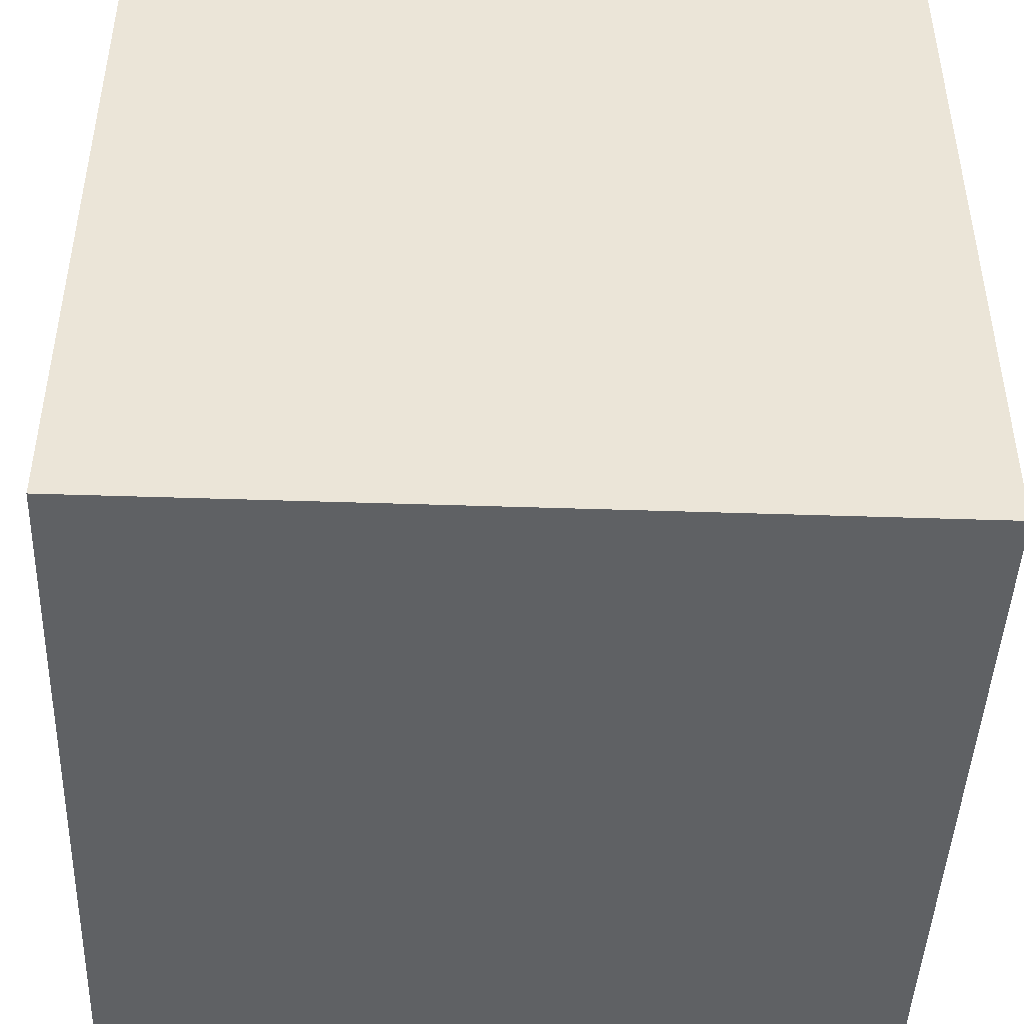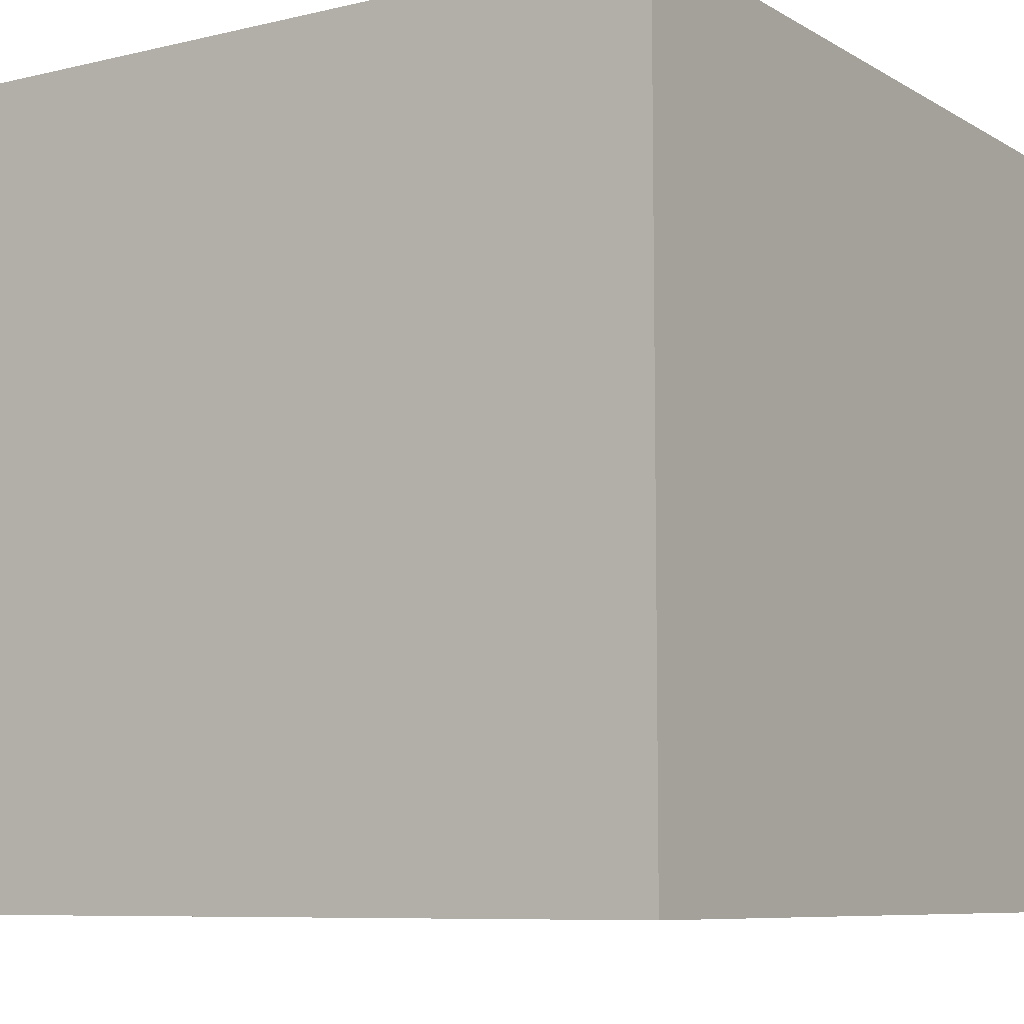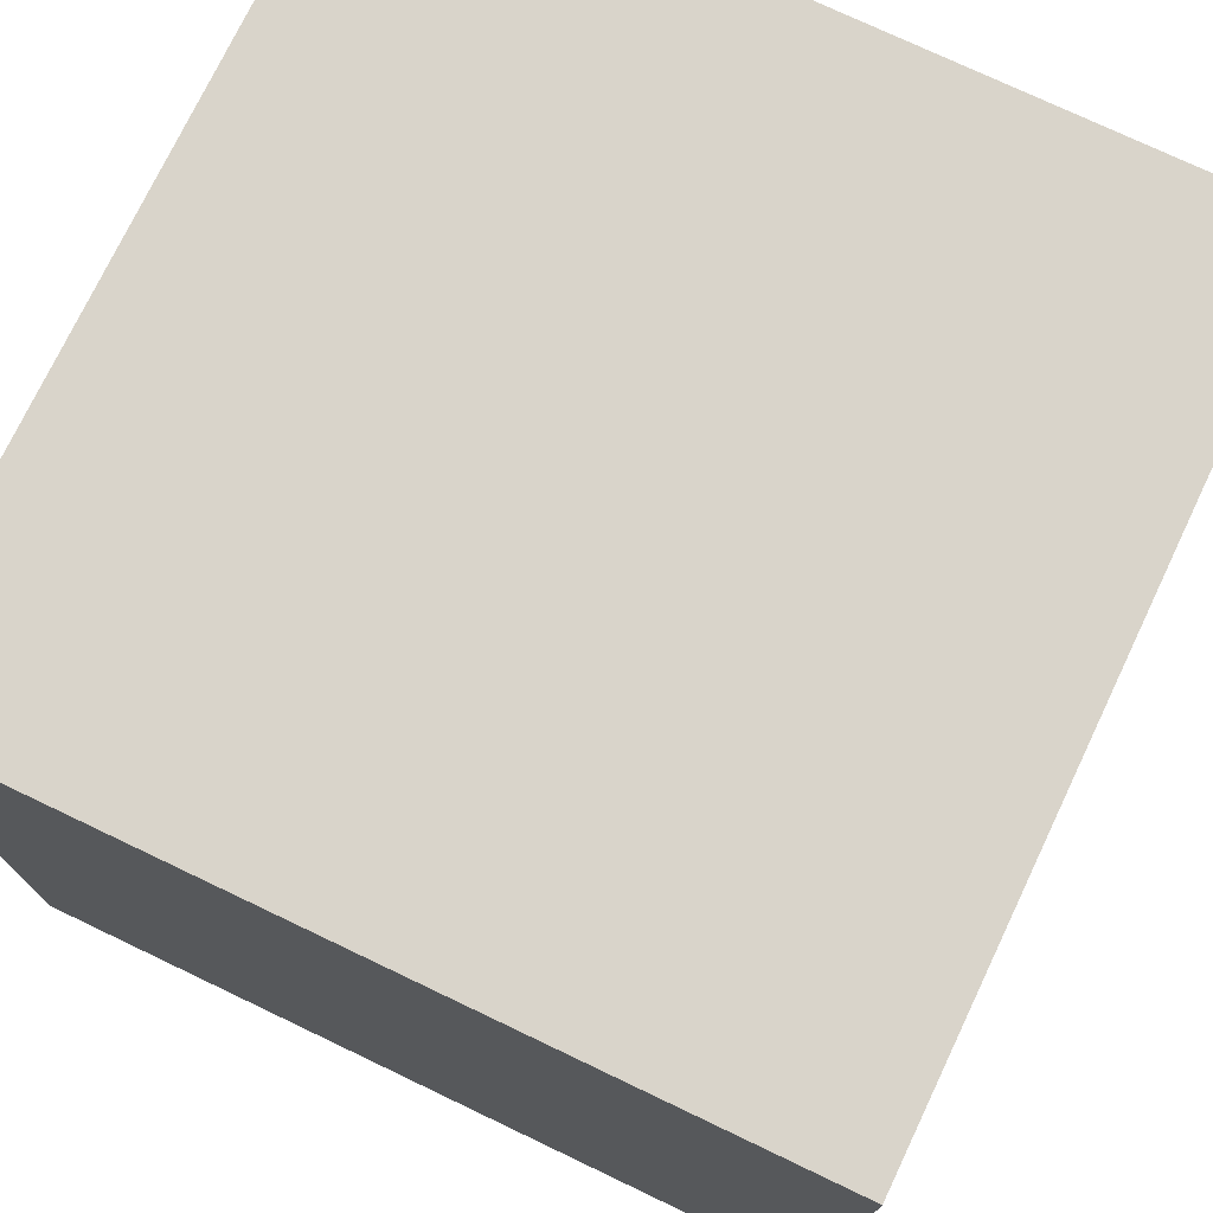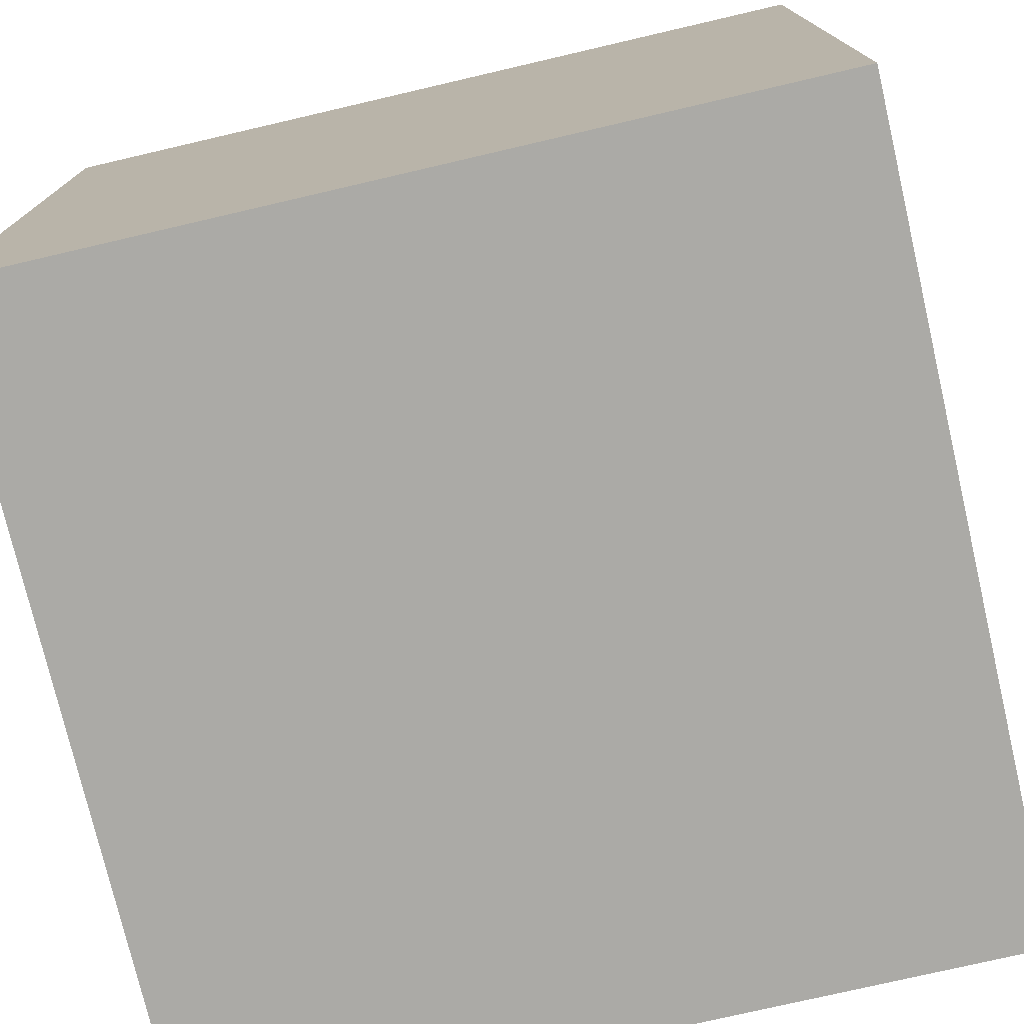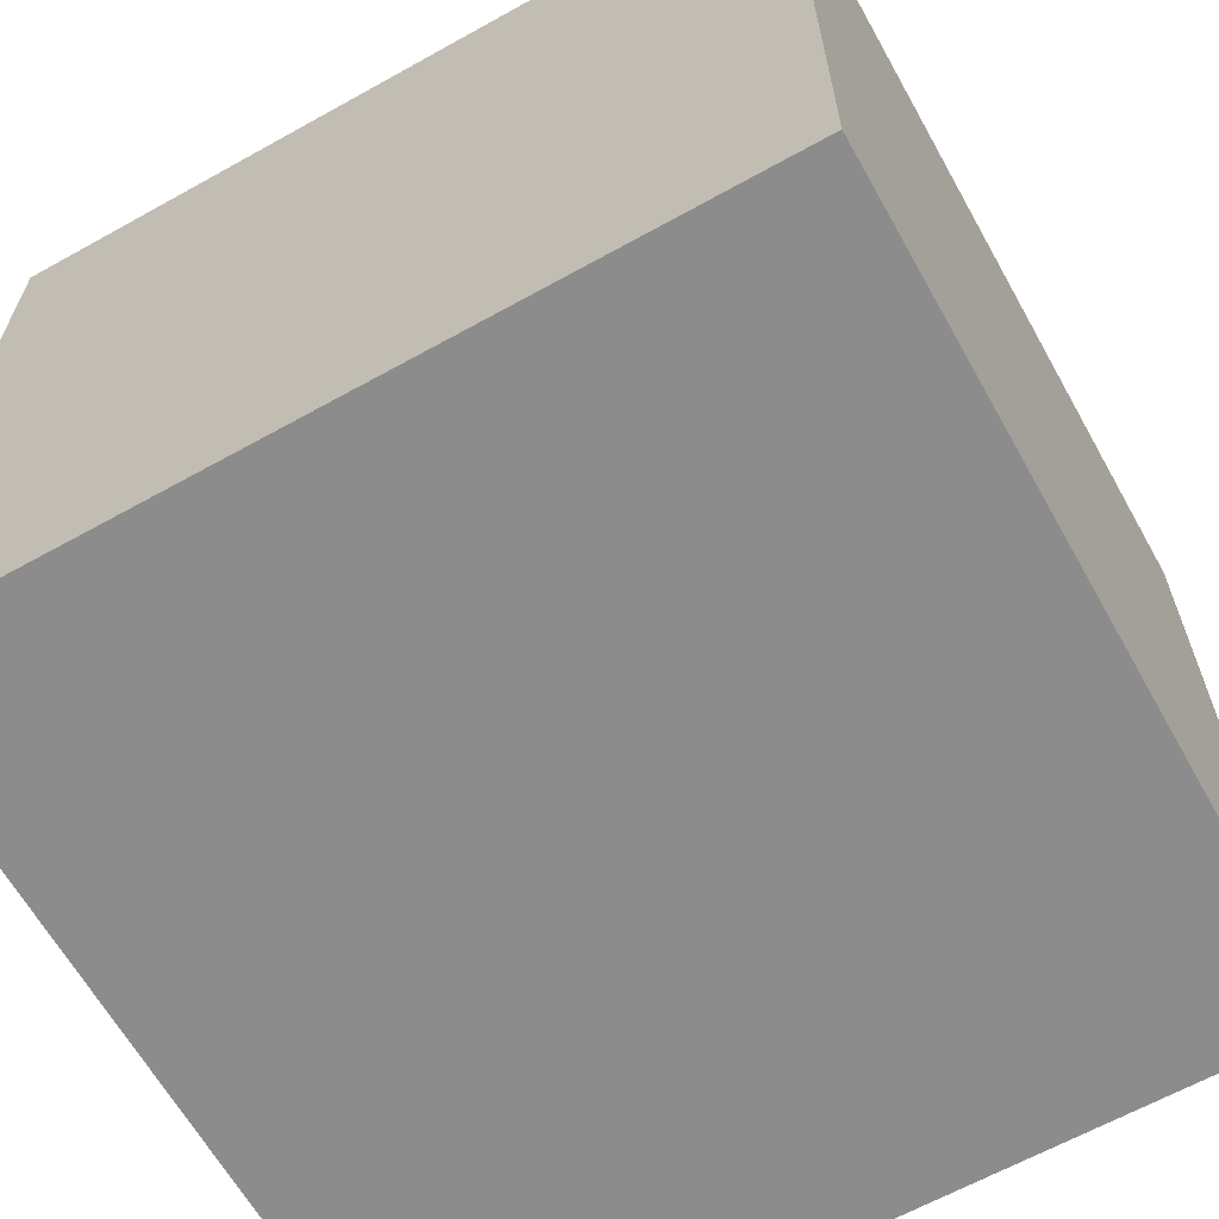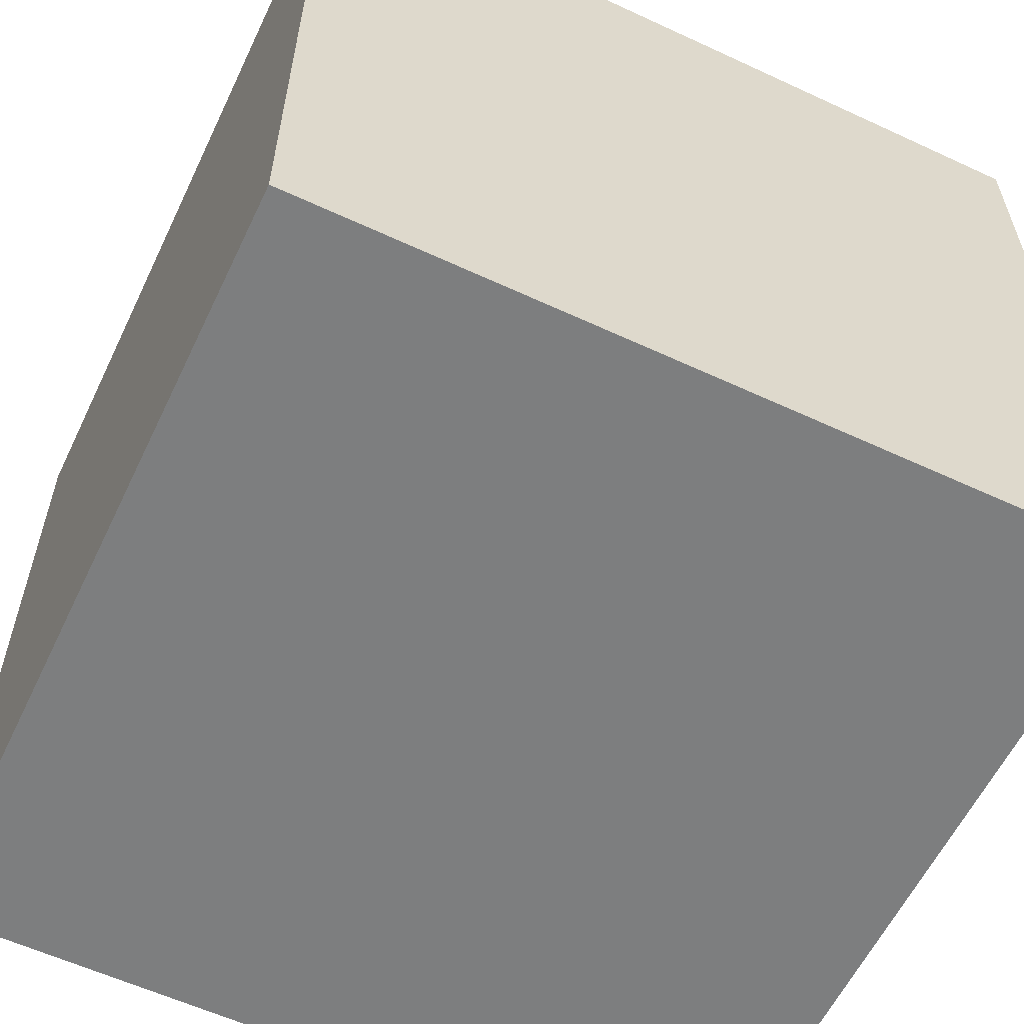
<metadata>
{"format":"obj","ext":"obj","renderer":"f3d","projection":"perspective","resolution":1024,"background":"white","views":[{"elev":-45.4,"azim":-92.2,"up":"+Z"},{"elev":-8.0,"azim":33.3,"up":"+Y"},{"elev":74.8,"azim":25.5,"up":"+Z"},{"elev":-75.8,"azim":-76.9,"up":"+Y"},{"elev":-64.2,"azim":29.3,"up":"+Z"},{"elev":-59.3,"azim":-25.5,"up":"+Z"}]}
</metadata>
<code>
o Cube
v 1 1 -1
v 1 -1 -1
v 1 1 1
v 1 -1 1
v -1 1 -1
v -1 -1 -1
v -1 1 1
v -1 -1 1
f 1 5 7
f 1 7 3
f 4 3 7
f 4 7 8
f 8 7 5
f 8 5 6
f 6 2 4
f 6 4 8
f 2 1 3
f 2 3 4
f 6 5 1
f 6 1 2

</code>
